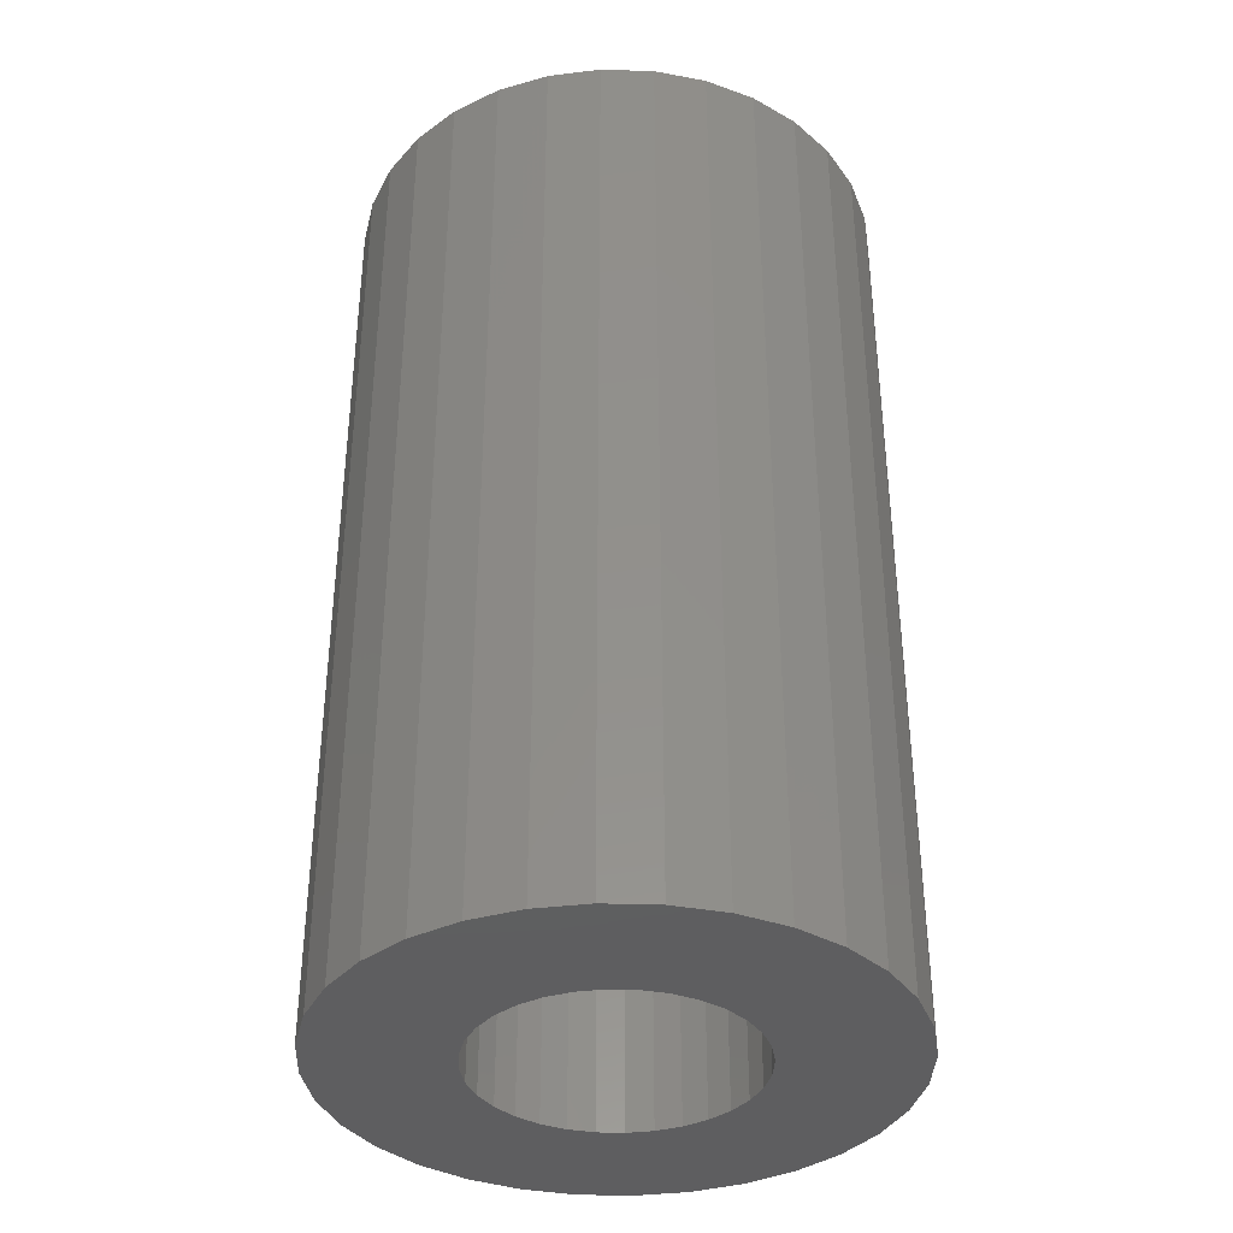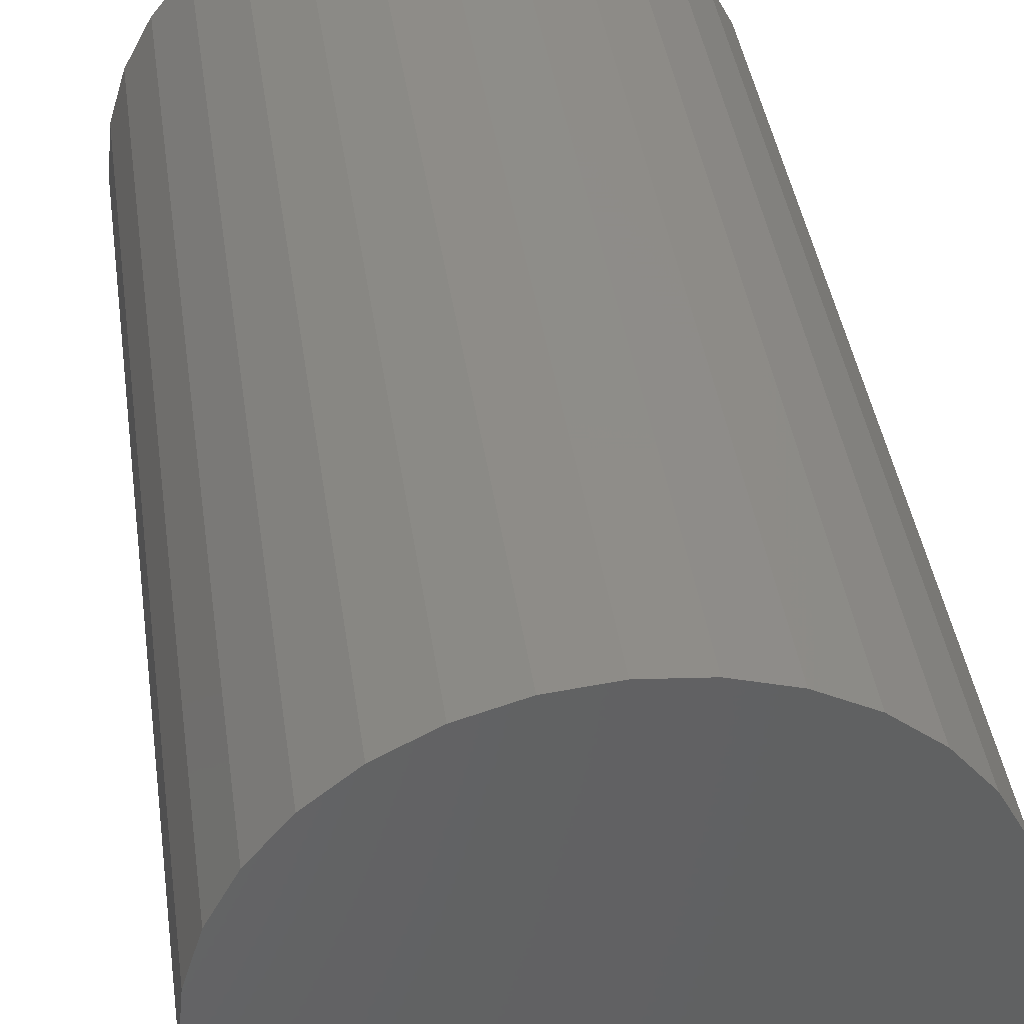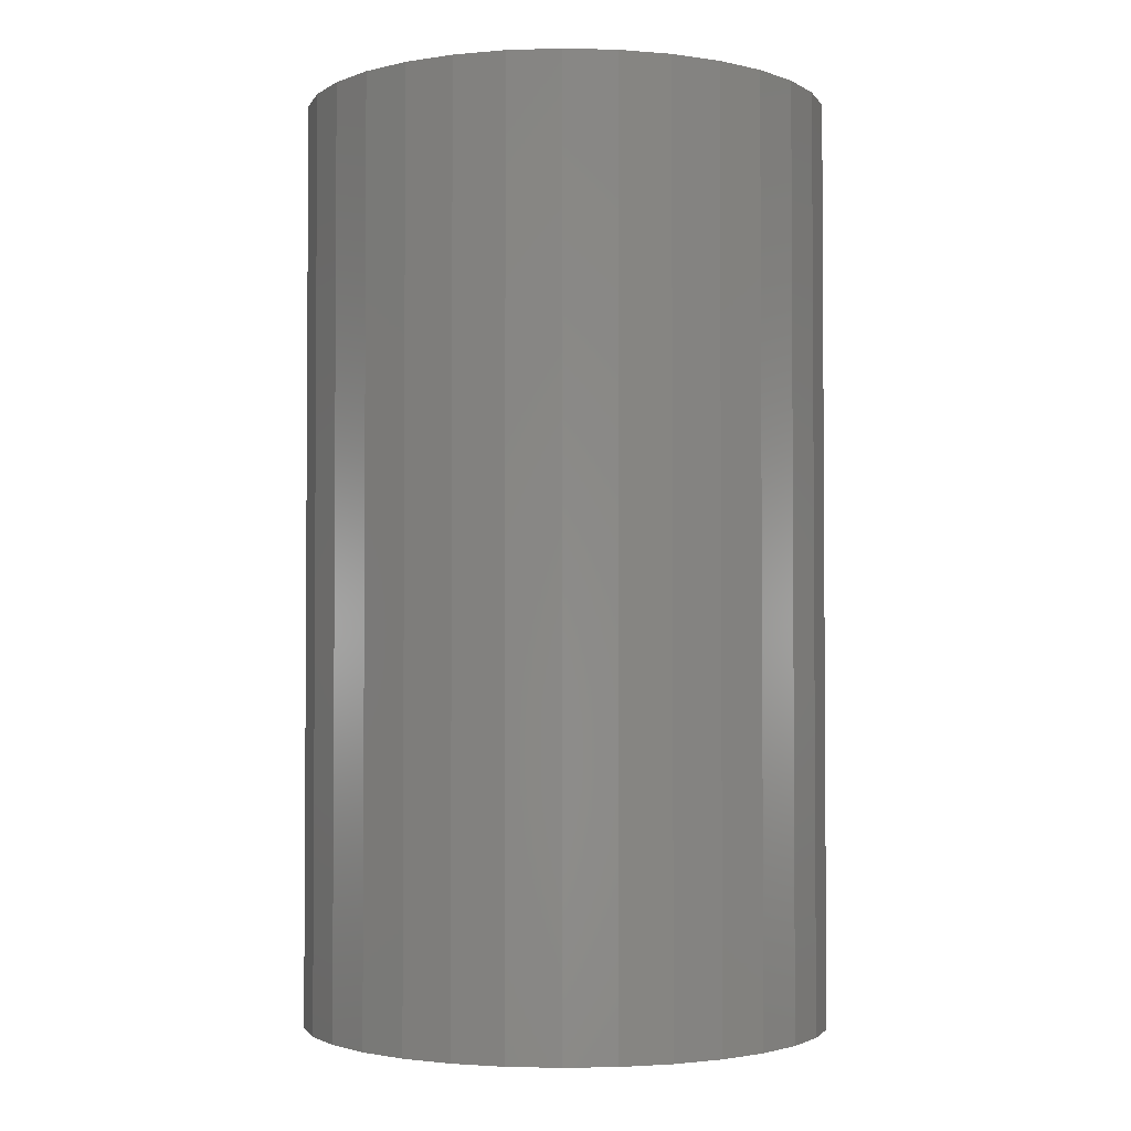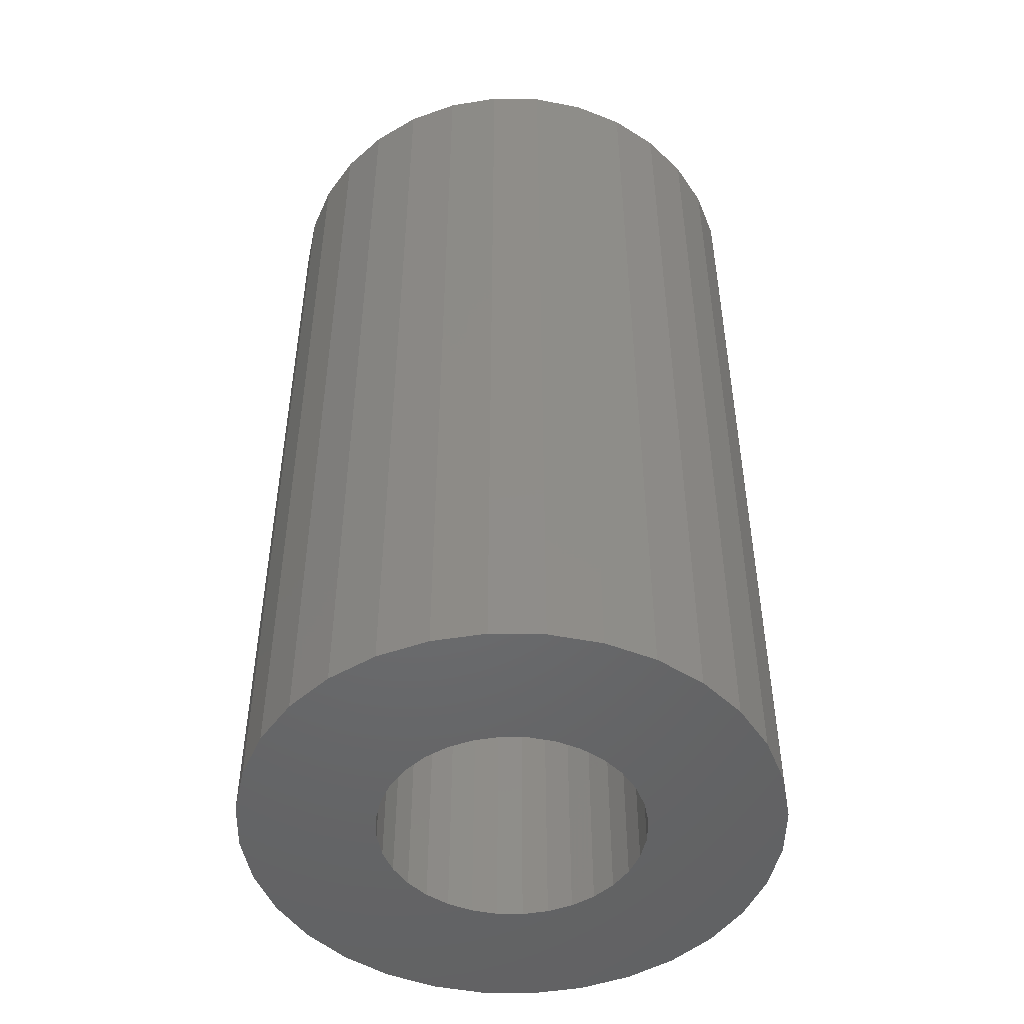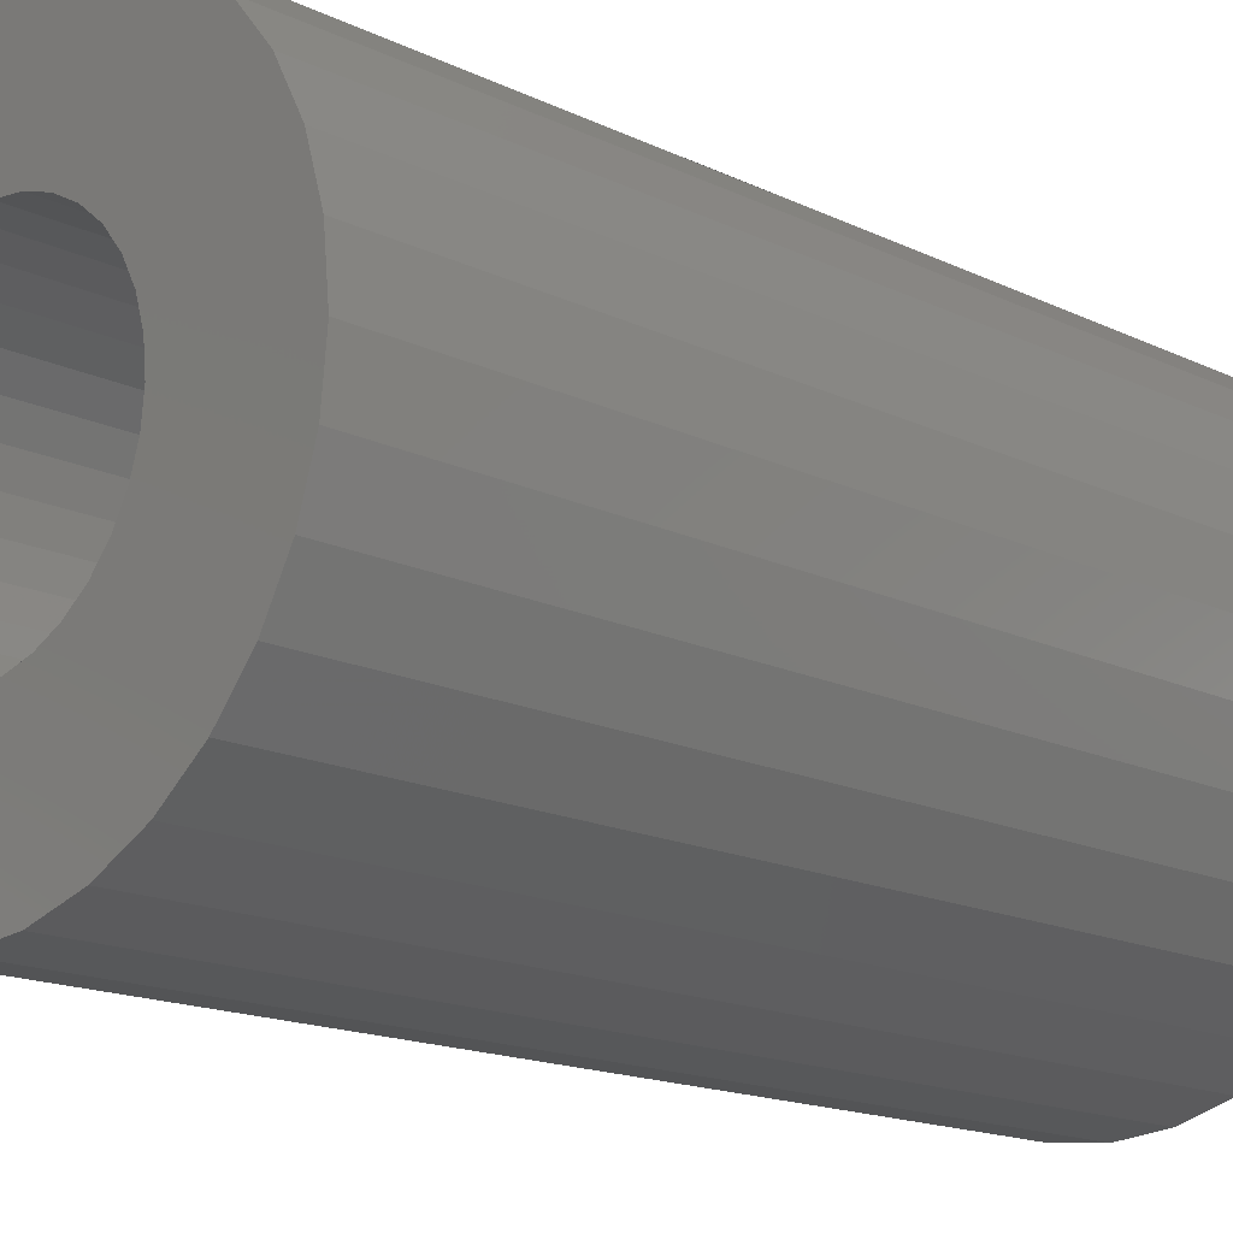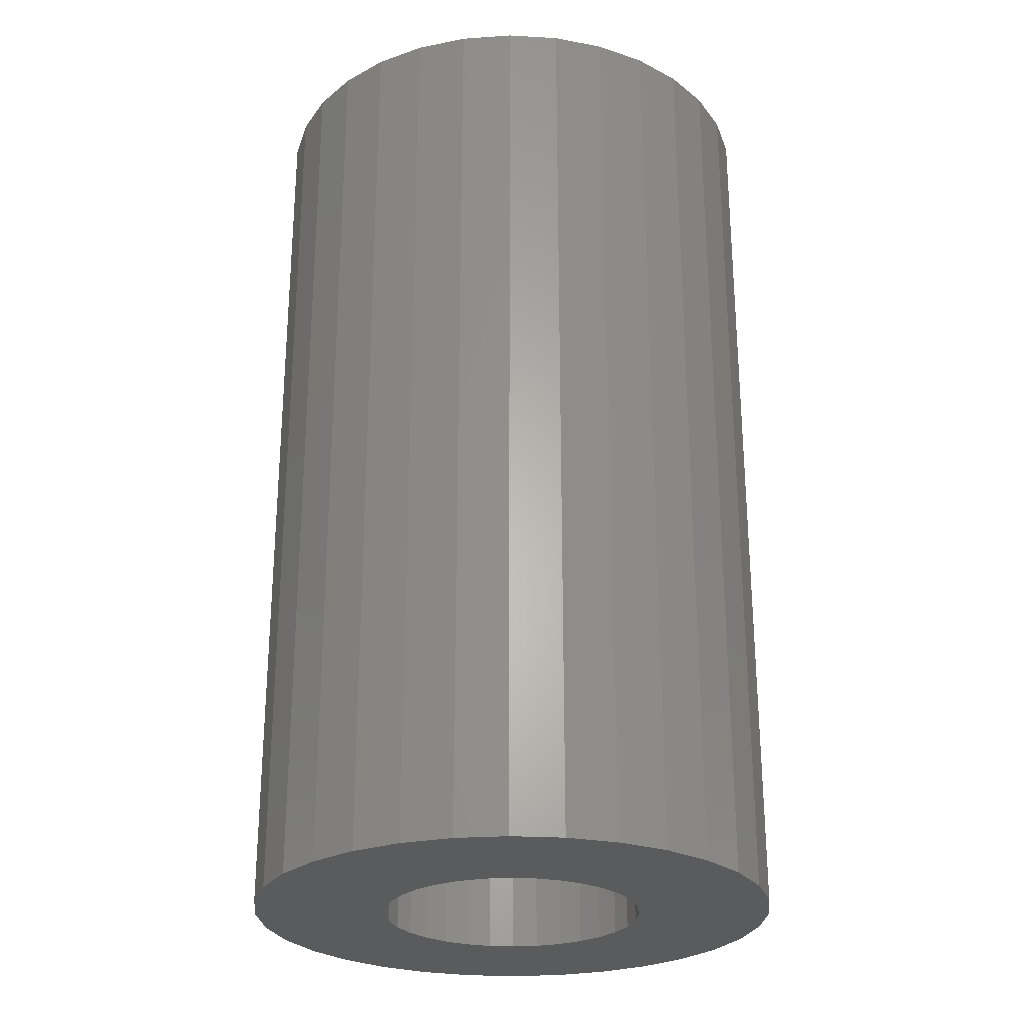
<metadata>
{"format":"stl","ext":"stl","renderer":"f3d","projection":"perspective","resolution":1024,"background":"white","views":[{"elev":-36.8,"azim":14.6,"up":"+Y"},{"elev":40.0,"azim":172.0,"up":"+Z"},{"elev":-2.4,"azim":57.0,"up":"+Y"},{"elev":-48.8,"azim":105.9,"up":"+Y"},{"elev":-15.6,"azim":44.2,"up":"+Z"},{"elev":-26.5,"azim":-100.7,"up":"+Y"}]}
</metadata>
<code>
# stl→obj: 128 verts, 252 faces
v -0.1172 -0.75 1.074e-17
v -0.115 -0.75 0.02245
v -0.2344 -0.75 3.227e-17
v -0.0978 -0.75 -0.06392
v -0.2167 -0.75 -0.08887
v -0.08349 -0.75 -0.08135
v -0.06606 -0.75 -0.09566
v 0.09352 -0.75 0.06392
v 0.1042 -0.75 0.04403
v 0.2256 -0.75 0.04531
v 0.07921 -0.75 -0.08135
v 0.06178 -0.75 -0.09566
v 0.2124 -0.75 -0.08887
v -0.002138 -0.75 0.115
v 0.02031 -0.75 0.1128
v 0.191 -0.75 0.129
v 0.1621 -0.75 0.1642
v 0.1269 -0.75 0.1931
v 0.08674 -0.75 0.2146
v 0.04317 -0.75 0.2278
v -0.002138 -0.75 0.2322
v -0.04745 -0.75 0.2278
v -0.09101 -0.75 0.2146
v -0.1312 -0.75 0.1931
v -0.1664 -0.75 0.1642
v -0.1952 -0.75 0.129
v -0.2167 -0.75 0.08887
v -0.06606 -0.75 0.09566
v -0.04617 -0.75 0.1063
v -0.02458 -0.75 0.1128
v -0.2299 -0.75 -0.04531
v -0.1084 -0.75 -0.04403
v -0.115 -0.75 -0.02245
v -0.1952 -0.75 -0.129
v -0.1664 -0.75 -0.1642
v -0.002138 -0.75 -0.115
v -0.02458 -0.75 -0.1128
v -0.04617 -0.75 -0.1063
v -0.1312 -0.75 -0.1931
v -0.09101 -0.75 -0.2146
v -0.04745 -0.75 -0.2278
v -0.002138 -0.75 -0.2322
v 0.04317 -0.75 -0.2278
v 0.08674 -0.75 -0.2146
v 0.1269 -0.75 -0.1931
v 0.1621 -0.75 -0.1642
v 0.191 -0.75 -0.129
v 0.04189 -0.75 0.1063
v 0.06178 -0.75 0.09566
v 0.2124 -0.75 0.08887
v 0.04189 -0.75 -0.1063
v 0.02031 -0.75 -0.1128
v -0.2299 -0.75 0.04531
v -0.0978 -0.75 0.06392
v -0.08349 -0.75 0.08135
v -0.1084 -0.75 0.04403
v 0.07921 -0.75 0.08135
v 0.2301 -0.75 -2.461e-17
v 0.1107 -0.75 0.02245
v 0.1129 -0.75 -1.744e-17
v 0.2256 -0.75 -0.04531
v 0.1107 -0.75 -0.02245
v 0.1042 -0.75 -0.04403
v 0.09352 -0.75 -0.06392
v -0.002138 -0.05469 -0.115
v 0.02031 -0.05469 -0.1128
v 0.04189 -0.05469 -0.1063
v 0.06178 -0.05469 -0.09566
v 0.07921 -0.05469 -0.08135
v 0.09352 -0.05469 -0.06392
v 0.1042 -0.05469 -0.04403
v 0.1107 -0.05469 -0.02245
v 0.1129 -0.05469 -4.562e-17
v -0.02458 -0.05469 -0.1128
v -0.04617 -0.05469 -0.1063
v -0.06606 -0.05469 -0.09566
v -0.08349 -0.05469 -0.08135
v -0.0978 -0.05469 -0.06392
v -0.1084 -0.05469 -0.04403
v -0.115 -0.05469 -0.02245
v -0.1172 -0.05469 1.074e-17
v -0.002138 -0.05469 0.115
v -0.02458 -0.05469 0.1128
v -0.04617 -0.05469 0.1063
v -0.06606 -0.05469 0.09566
v -0.08349 -0.05469 0.08135
v -0.0978 -0.05469 0.06392
v -0.1084 -0.05469 0.04403
v -0.115 -0.05469 0.02245
v 0.02031 -0.05469 0.1128
v 0.04189 -0.05469 0.1063
v 0.06178 -0.05469 0.09566
v 0.07921 -0.05469 0.08135
v 0.09352 -0.05469 0.06392
v 0.1042 -0.05469 0.04403
v 0.1107 -0.05469 0.02245
v 0.2301 0.0625 -8.149e-17
v 0.2256 0.0625 -0.04531
v 0.2124 0.0625 -0.08887
v 0.191 0.0625 -0.129
v 0.1621 0.0625 -0.1642
v 0.1269 0.0625 -0.1931
v 0.08674 0.0625 -0.2146
v 0.04317 0.0625 -0.2278
v -0.002138 0.0625 -0.2322
v -0.04745 0.0625 -0.2278
v -0.09101 0.0625 -0.2146
v -0.1312 0.0625 -0.1931
v -0.1664 0.0625 -0.1642
v -0.1952 0.0625 -0.129
v -0.2167 0.0625 -0.08887
v -0.2299 0.0625 -0.04531
v -0.2344 0.0625 3.227e-17
v -0.2299 0.0625 0.04531
v -0.2167 0.0625 0.08887
v -0.1952 0.0625 0.129
v -0.1664 0.0625 0.1642
v -0.1312 0.0625 0.1931
v -0.09101 0.0625 0.2146
v -0.04745 0.0625 0.2278
v -0.002138 0.0625 0.2322
v 0.04317 0.0625 0.2278
v 0.08674 0.0625 0.2146
v 0.1269 0.0625 0.1931
v 0.1621 0.0625 0.1642
v 0.191 0.0625 0.129
v 0.2124 0.0625 0.08887
v 0.2256 0.0625 0.04531
f 1 2 3
f 4 5 6
f 6 5 7
f 8 9 10
f 11 12 13
f 14 15 16
f 14 16 17
f 14 17 18
f 14 18 19
f 14 19 20
f 14 20 21
f 14 21 22
f 14 22 23
f 14 23 24
f 14 24 25
f 14 25 26
f 26 27 28
f 26 28 29
f 26 29 30
f 26 30 14
f 31 5 4
f 31 4 32
f 31 32 33
f 31 33 1
f 31 1 3
f 34 35 36
f 34 36 37
f 34 37 38
f 34 38 7
f 34 7 5
f 36 35 39
f 36 39 40
f 36 40 41
f 36 41 42
f 36 42 43
f 36 43 44
f 36 44 45
f 36 45 46
f 36 46 47
f 16 15 48
f 16 48 49
f 16 49 50
f 47 13 12
f 47 12 51
f 47 51 52
f 47 52 36
f 53 54 27
f 27 54 55
f 27 55 28
f 3 2 53
f 53 2 56
f 53 56 54
f 8 10 57
f 57 10 50
f 57 50 49
f 10 9 58
f 58 9 59
f 58 59 60
f 58 60 61
f 61 60 62
f 61 62 63
f 61 63 13
f 13 63 64
f 13 64 11
f 65 52 66
f 66 52 51
f 66 51 67
f 67 51 12
f 67 12 68
f 68 12 11
f 68 11 69
f 69 11 64
f 69 64 70
f 70 64 63
f 70 63 71
f 71 63 62
f 71 62 72
f 72 62 60
f 72 60 73
f 52 65 36
f 36 65 74
f 36 74 37
f 37 74 75
f 37 75 38
f 38 75 76
f 38 76 7
f 7 76 77
f 7 77 6
f 6 77 78
f 6 78 4
f 4 78 79
f 4 79 32
f 32 79 80
f 32 80 33
f 33 80 81
f 33 81 1
f 82 30 83
f 83 30 29
f 83 29 84
f 84 29 28
f 84 28 85
f 85 28 55
f 85 55 86
f 86 55 54
f 86 54 87
f 87 54 56
f 87 56 88
f 88 56 2
f 88 2 89
f 89 2 1
f 89 1 81
f 30 82 14
f 14 82 90
f 14 90 15
f 15 90 91
f 15 91 48
f 48 91 92
f 48 92 49
f 49 92 93
f 49 93 57
f 57 93 94
f 57 94 8
f 8 94 95
f 8 95 9
f 9 95 96
f 9 96 59
f 59 96 73
f 59 73 60
f 97 58 98
f 98 58 61
f 98 61 99
f 99 61 13
f 99 13 100
f 100 13 47
f 100 47 101
f 101 47 46
f 101 46 102
f 102 46 45
f 102 45 103
f 103 45 44
f 103 44 104
f 104 44 43
f 104 43 105
f 105 43 42
f 105 42 106
f 106 42 41
f 106 41 107
f 107 41 40
f 107 40 108
f 108 40 39
f 108 39 109
f 109 39 35
f 109 35 110
f 110 35 34
f 110 34 111
f 111 34 5
f 111 5 112
f 112 5 31
f 112 31 113
f 113 31 3
f 113 3 114
f 114 3 53
f 114 53 115
f 115 53 27
f 115 27 116
f 116 27 26
f 116 26 117
f 117 26 25
f 117 25 118
f 118 25 24
f 118 24 119
f 119 24 23
f 119 23 120
f 120 23 22
f 120 22 121
f 121 22 21
f 121 21 122
f 122 21 20
f 122 20 123
f 123 20 19
f 123 19 124
f 124 19 18
f 124 18 125
f 125 18 17
f 125 17 126
f 126 17 16
f 126 16 127
f 127 16 50
f 127 50 128
f 128 50 10
f 128 10 97
f 97 10 58
f 121 122 120
f 119 120 122
f 123 119 122
f 104 106 103
f 105 106 104
f 106 107 103
f 103 107 108
f 103 108 102
f 102 108 109
f 102 109 101
f 101 109 110
f 101 110 100
f 100 110 111
f 100 111 99
f 99 111 112
f 99 112 98
f 98 112 113
f 98 113 97
f 97 113 114
f 97 114 128
f 128 114 115
f 128 115 127
f 127 115 116
f 127 116 126
f 126 116 117
f 126 117 125
f 125 117 118
f 125 118 124
f 124 118 119
f 124 119 123
f 73 96 72
f 72 96 95
f 72 95 71
f 71 95 94
f 71 94 70
f 78 88 79
f 79 88 89
f 79 89 80
f 81 80 89
f 70 94 69
f 69 94 93
f 69 93 68
f 68 93 92
f 68 92 67
f 67 92 91
f 67 91 66
f 66 91 90
f 66 90 65
f 65 90 82
f 65 82 74
f 74 82 83
f 74 83 75
f 75 83 84
f 75 84 76
f 76 84 85
f 76 85 77
f 77 85 86
f 77 86 78
f 78 86 87
f 78 87 88

</code>
